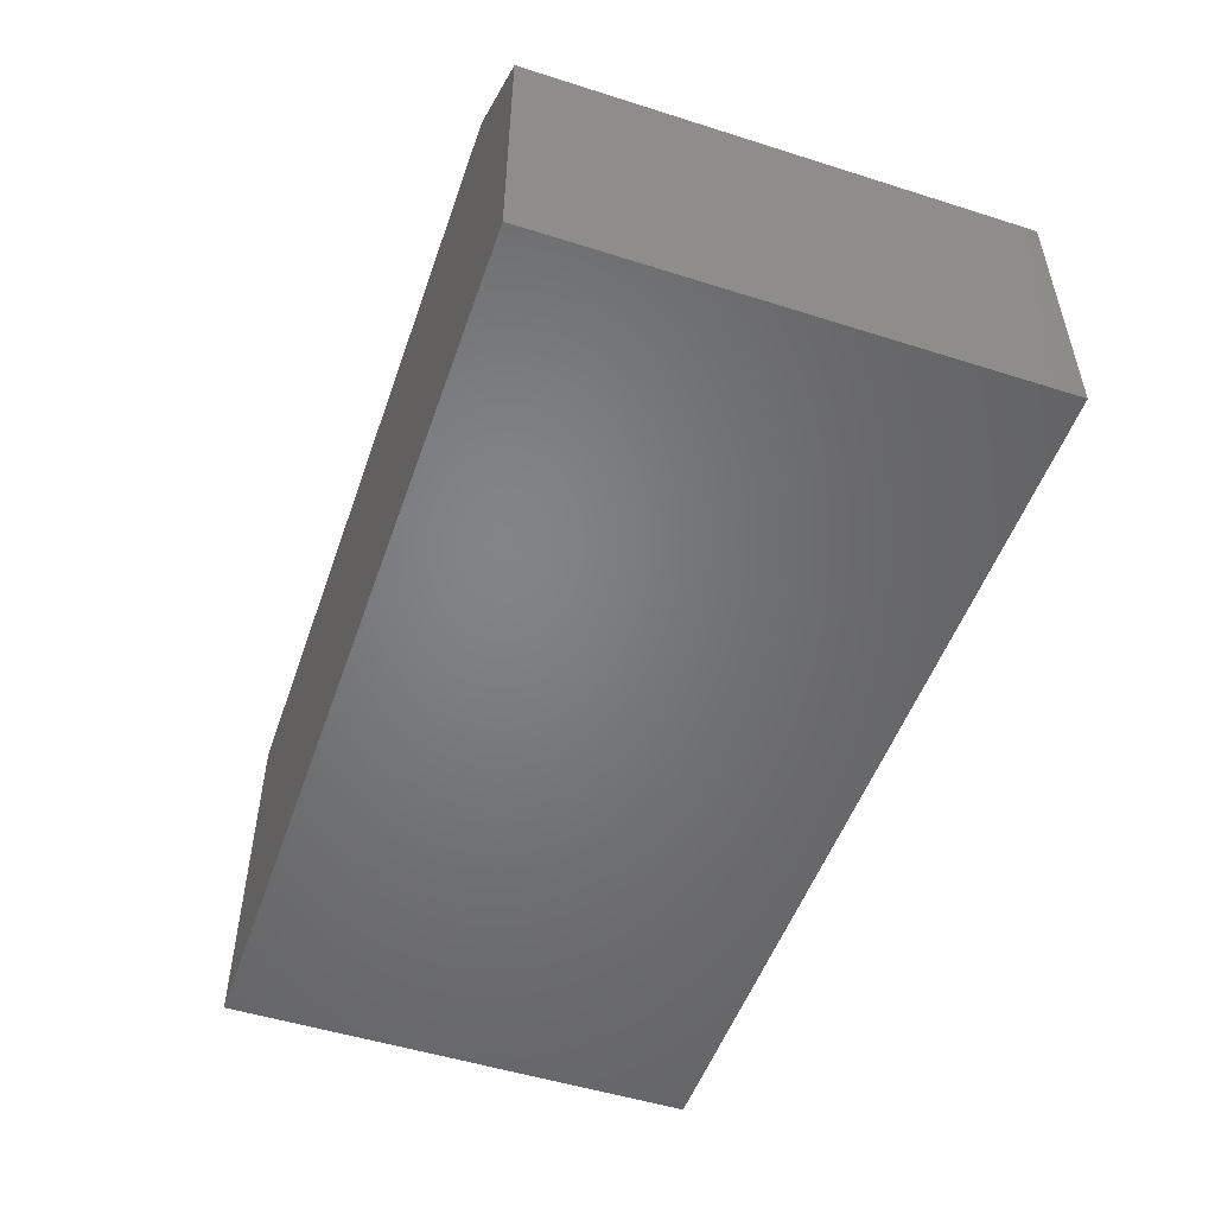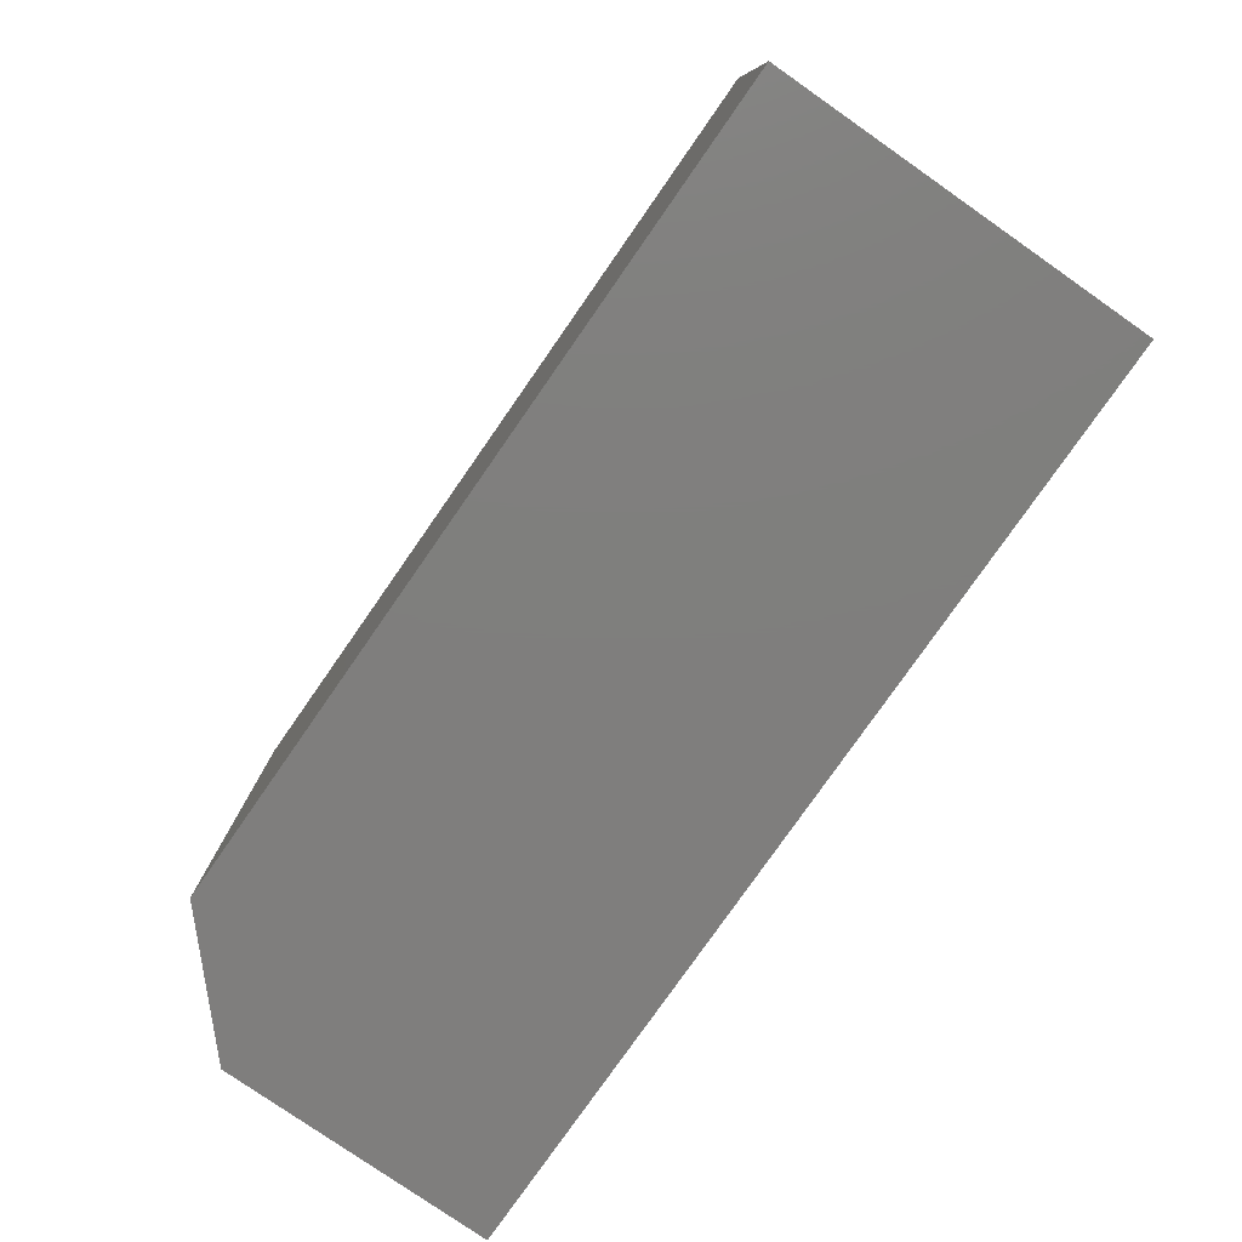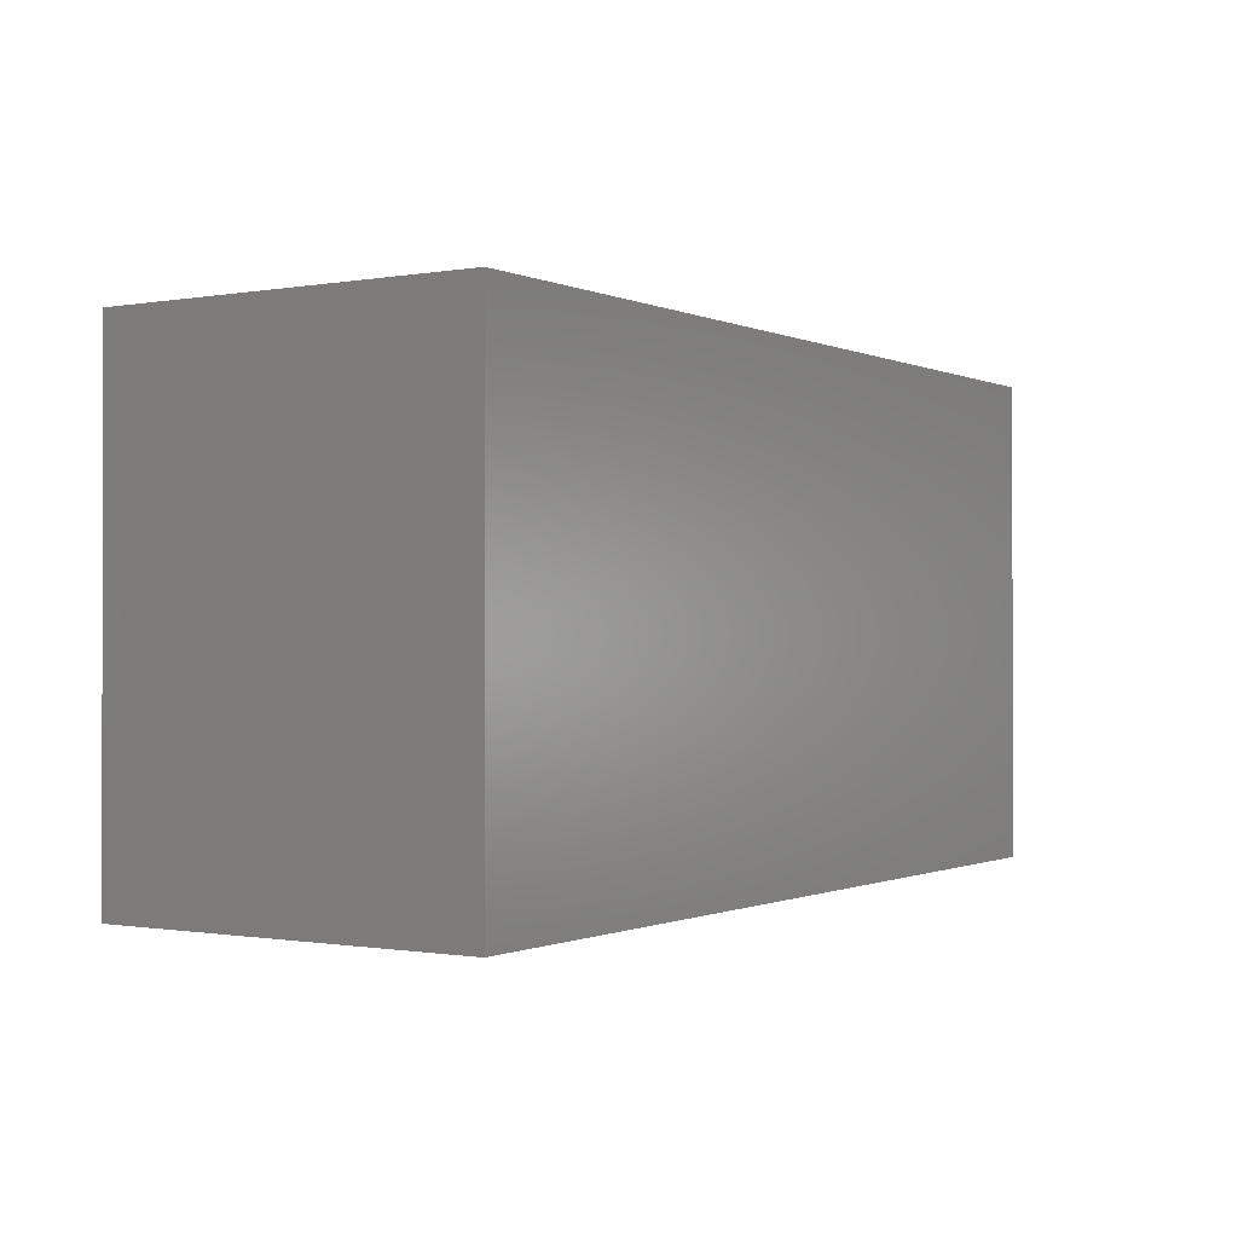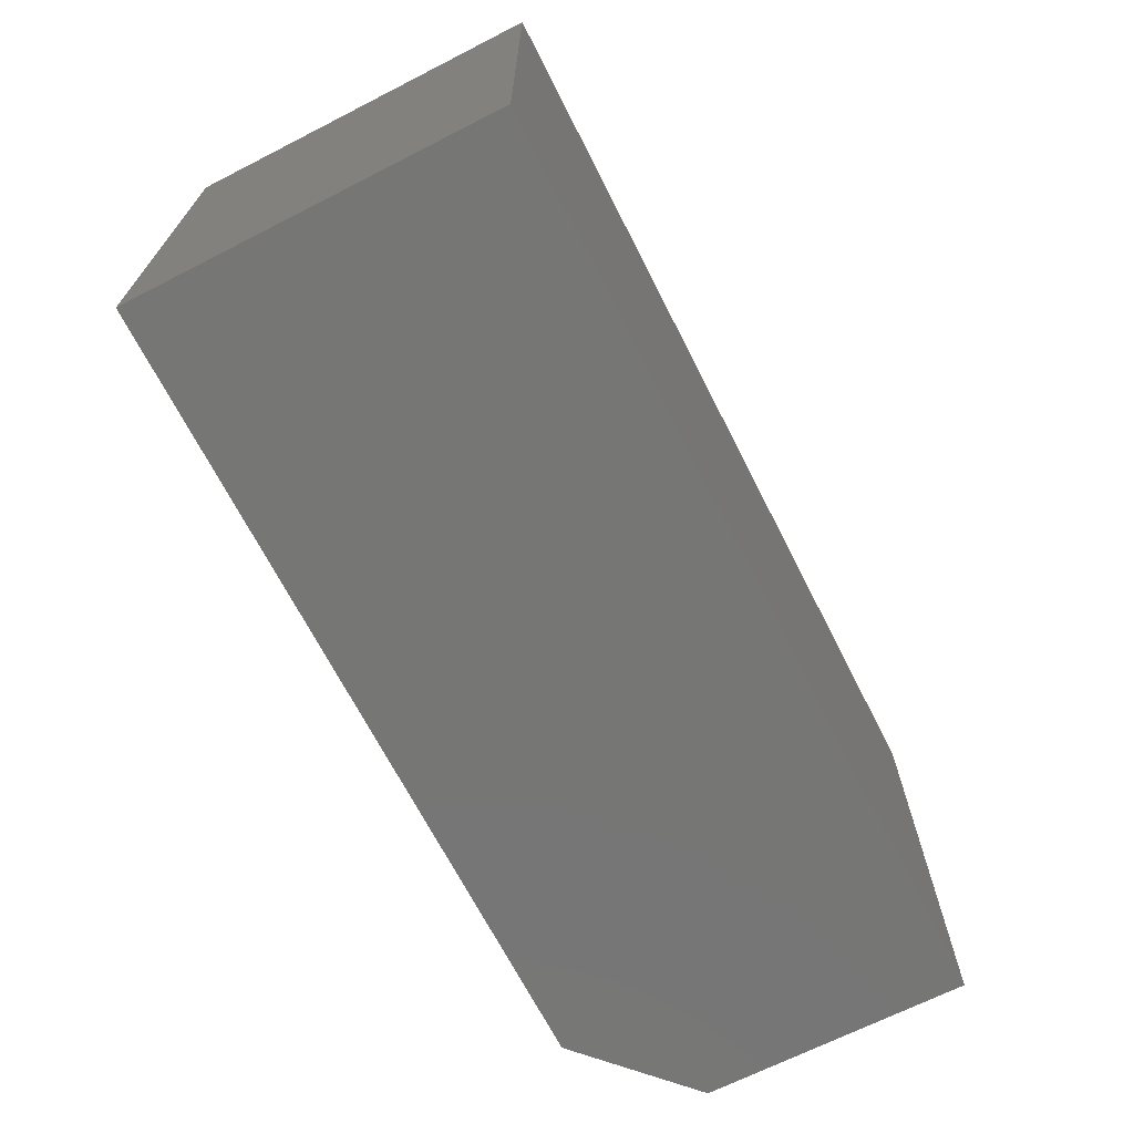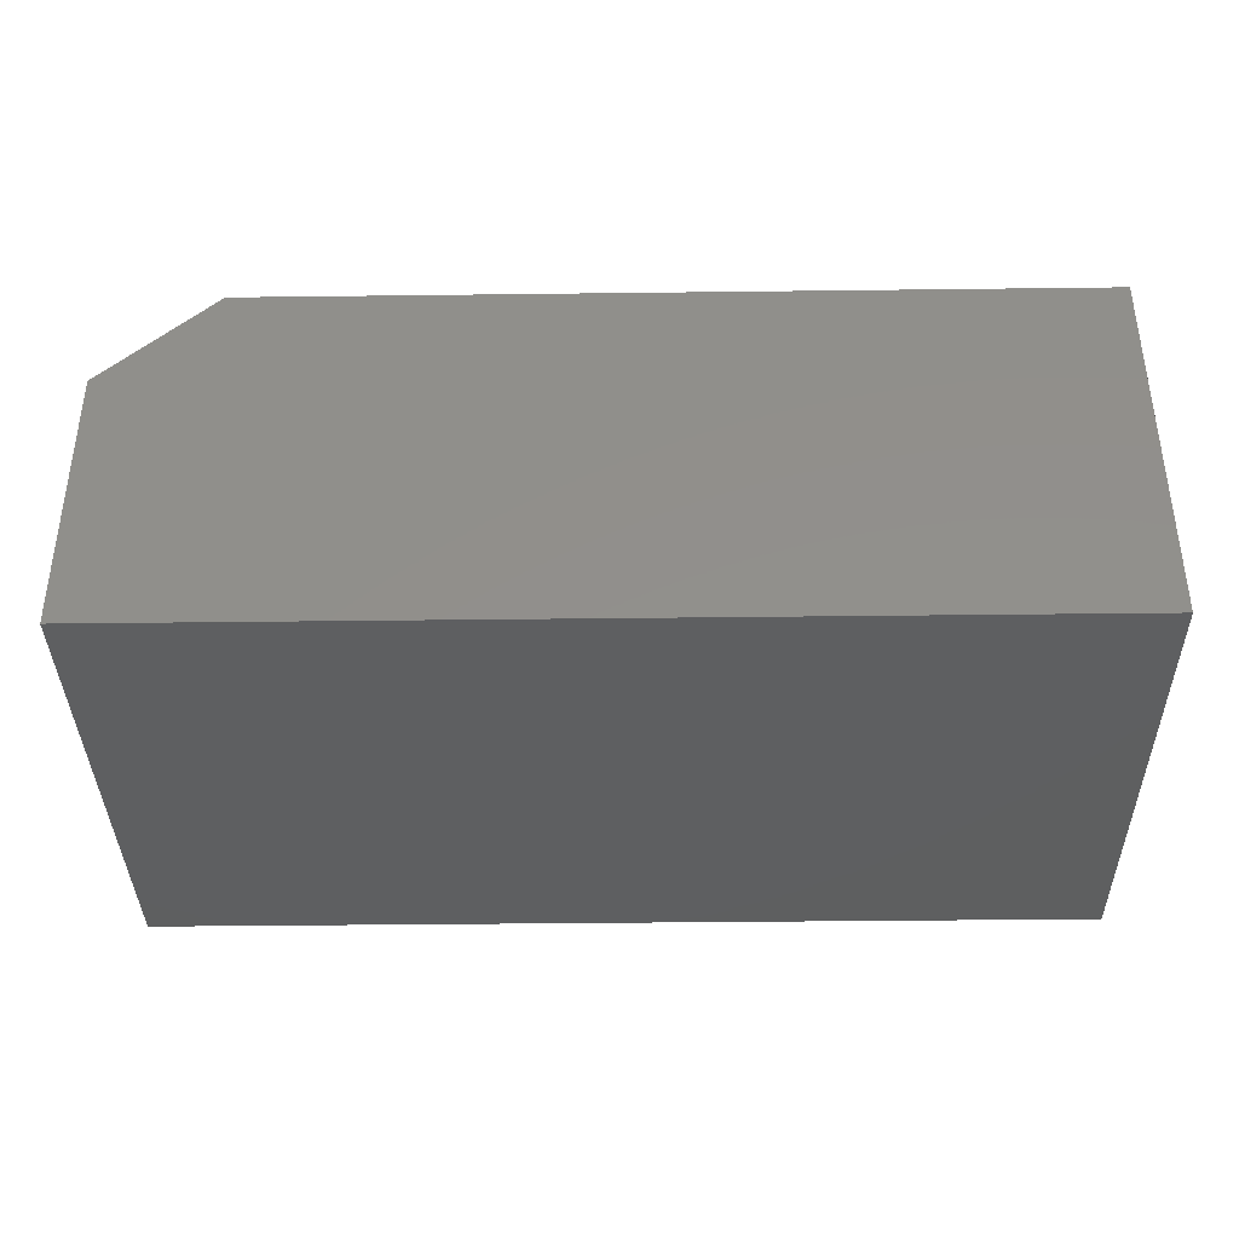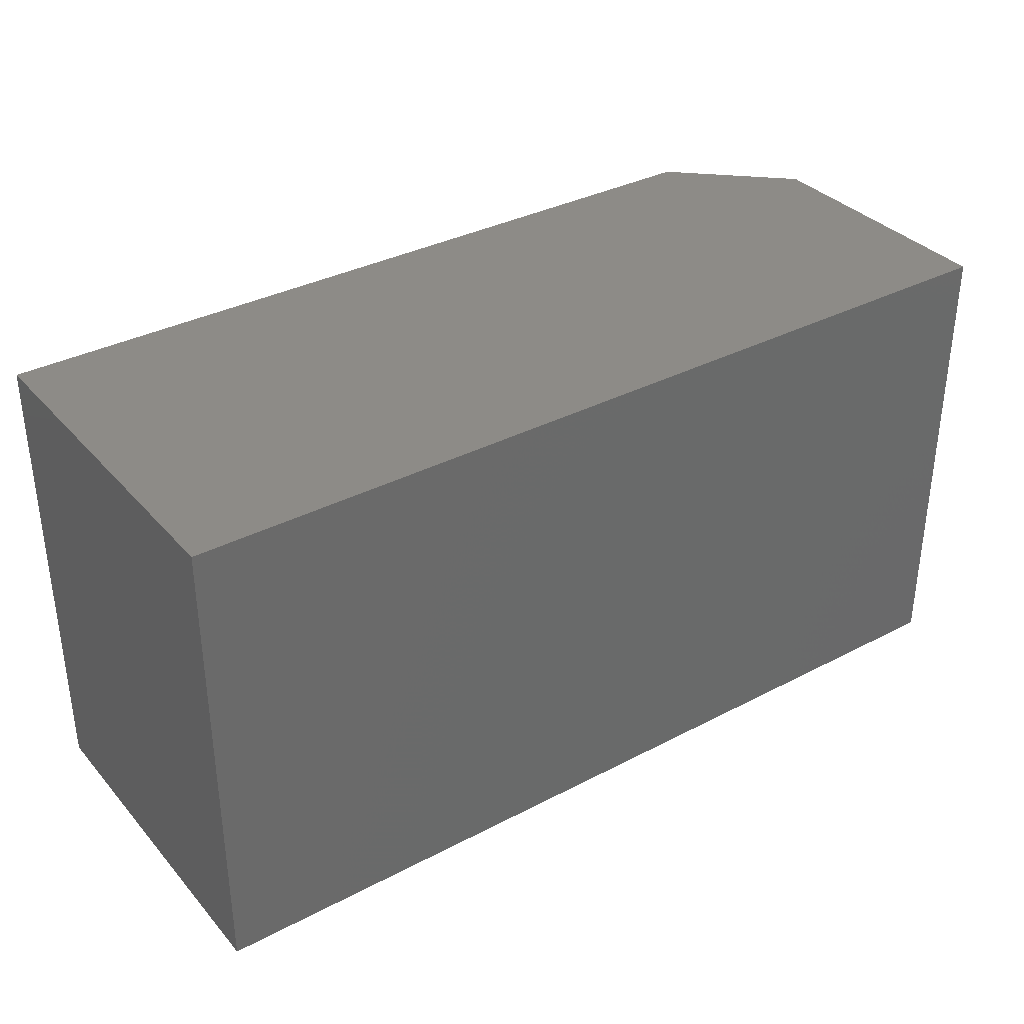
<metadata>
{"format":"stl","ext":"stl","renderer":"f3d","projection":"perspective","resolution":1024,"background":"white","views":[{"elev":-51.4,"azim":-109.0,"up":"+Z"},{"elev":-78.6,"azim":55.1,"up":"+Y"},{"elev":-0.6,"azim":122.7,"up":"+Y"},{"elev":-68.3,"azim":117.0,"up":"+Y"},{"elev":-37.6,"azim":0.9,"up":"+Z"},{"elev":34.7,"azim":145.0,"up":"+Y"}]}
</metadata>
<code>
# stl→obj: 10 verts, 16 faces
v -0.4219 -0.4453 -0.3203
v 0.4297 -0.4453 -0.3203
v -0.4219 -0.4453 -0.07344
v 0.4297 -0.4453 0.02031
v -0.3203 -0.4453 0.02031
v -0.3203 2.455e-17 0.02031
v 0.4297 6.618e-17 0.02031
v -0.4219 1.37e-17 -0.07344
v 0.4297 4.727e-17 -0.3203
v -0.4219 0 -0.3203
f 1 2 3
f 3 2 4
f 3 4 5
f 6 7 8
f 8 7 9
f 8 9 10
f 8 10 3
f 3 10 1
f 4 7 5
f 5 7 6
f 5 6 3
f 3 6 8
f 9 7 2
f 2 7 4
f 1 10 2
f 2 10 9

</code>
